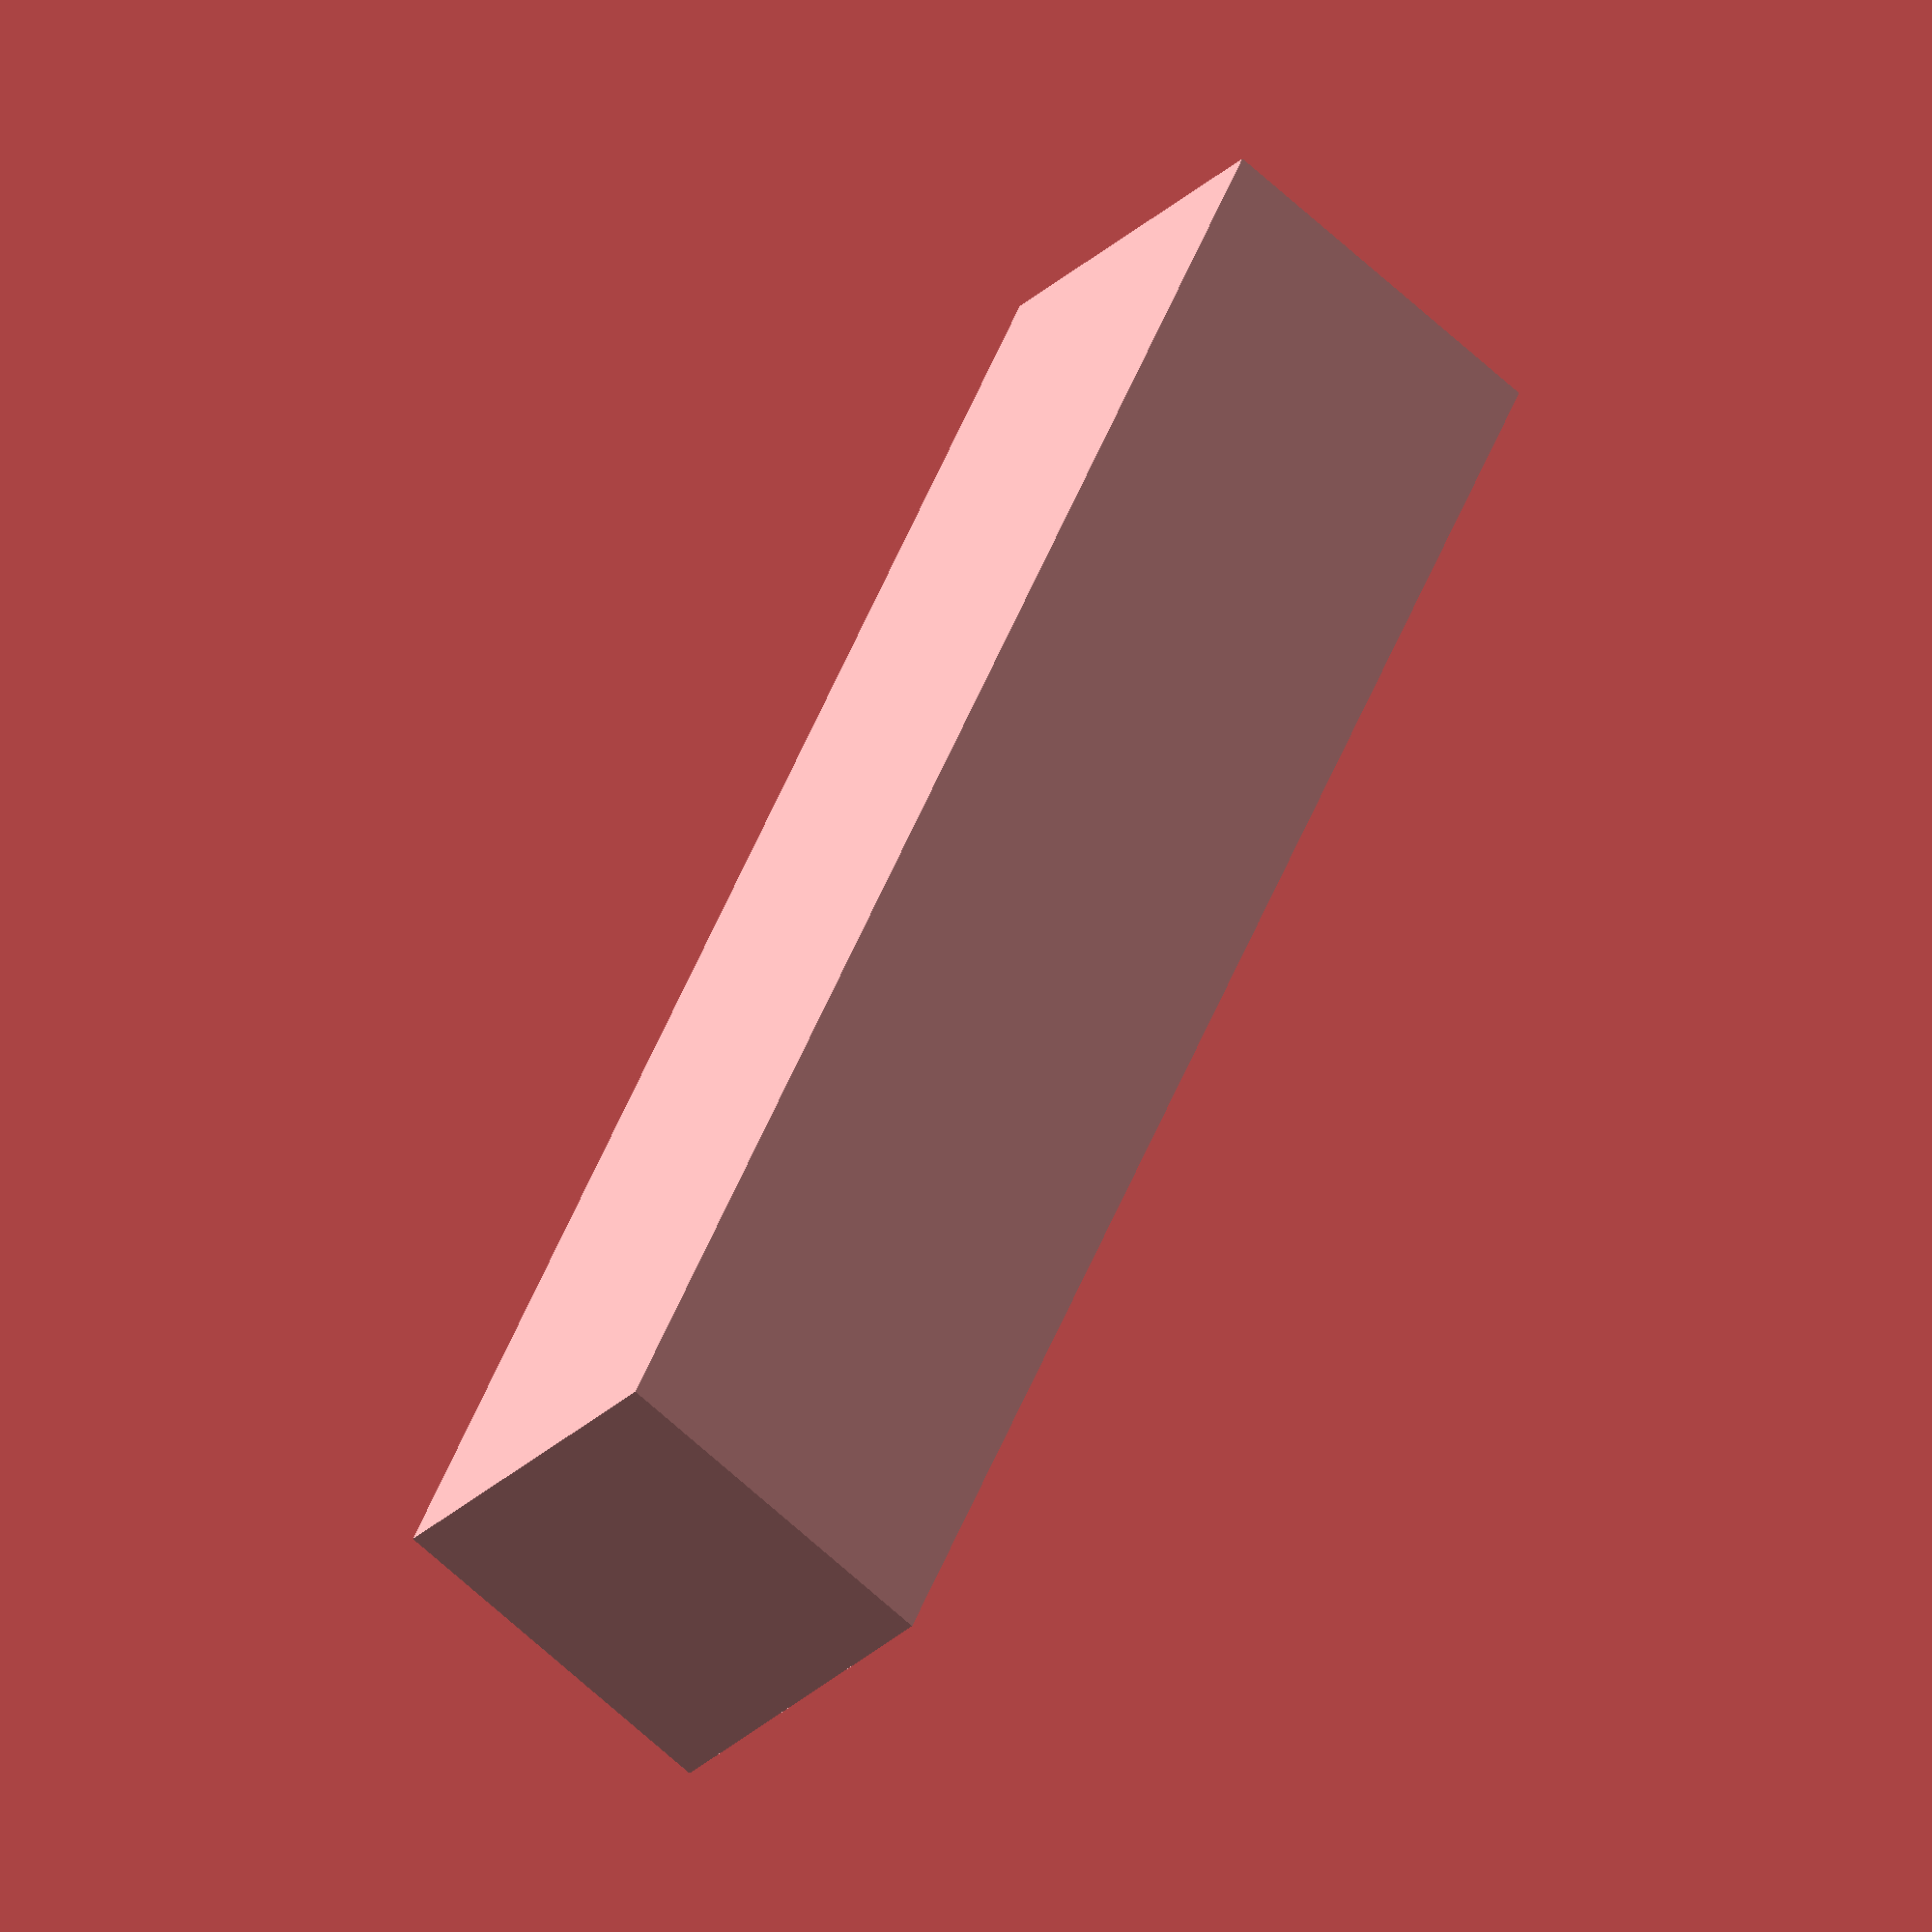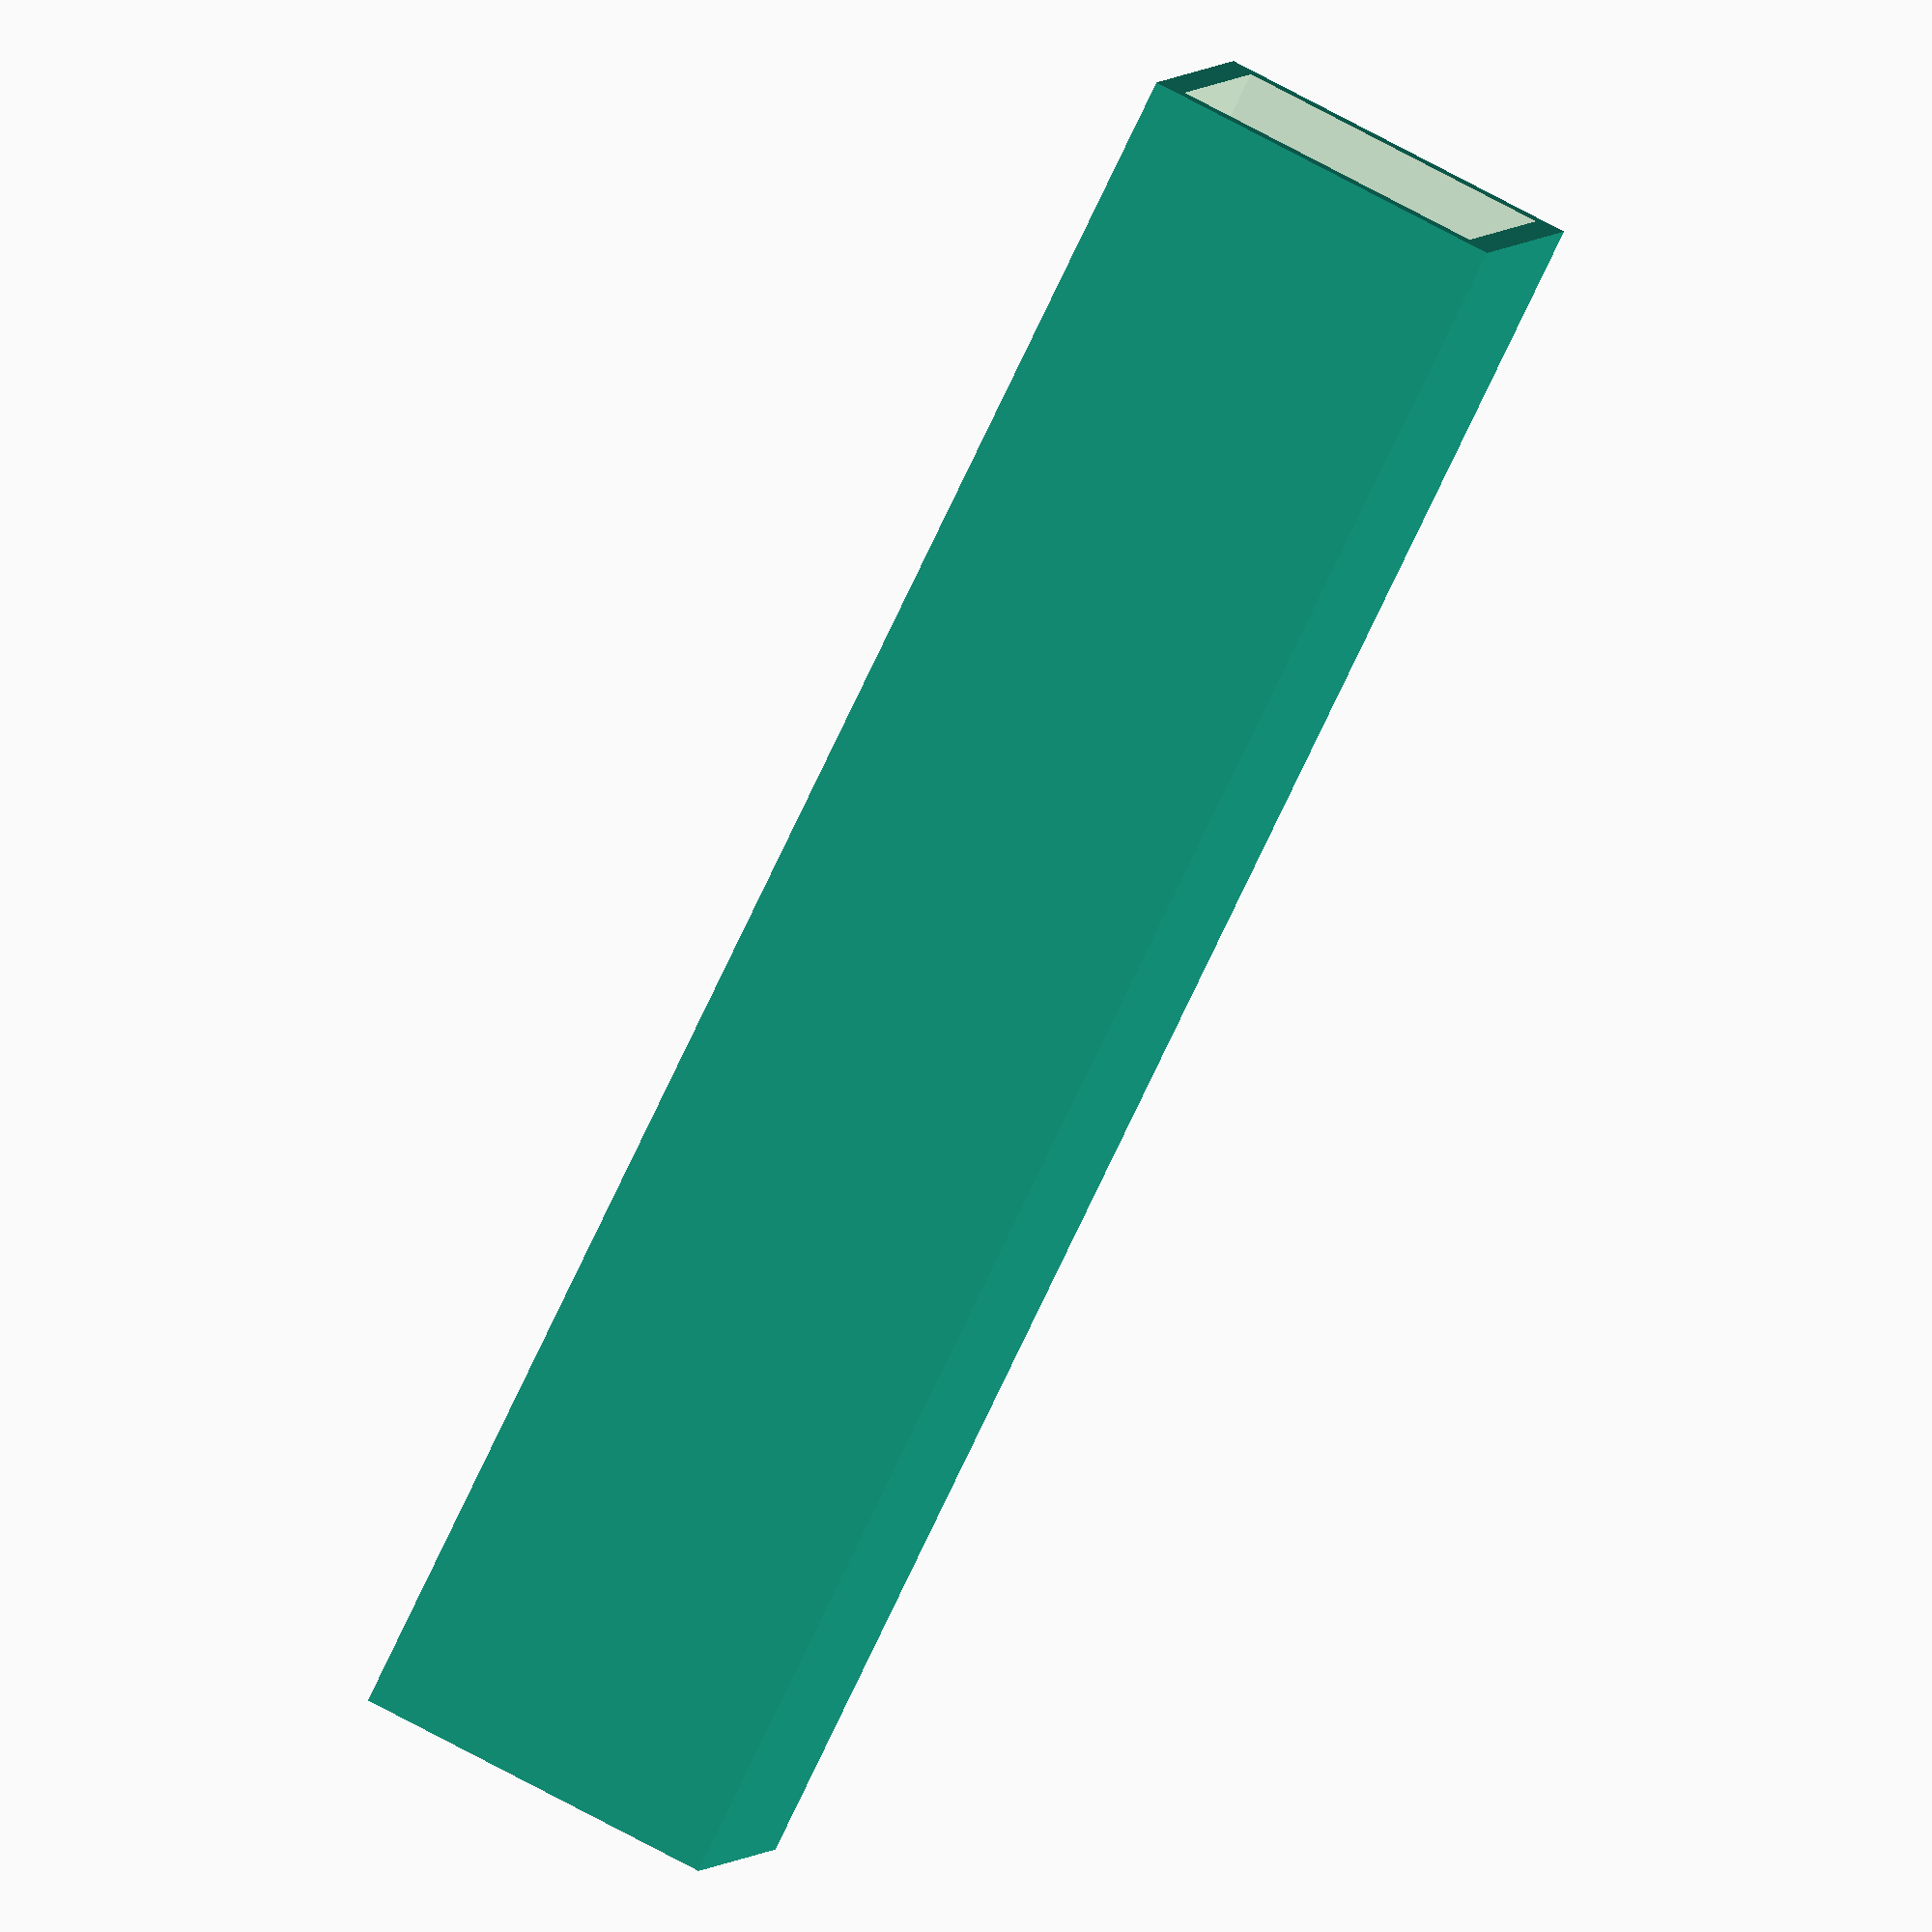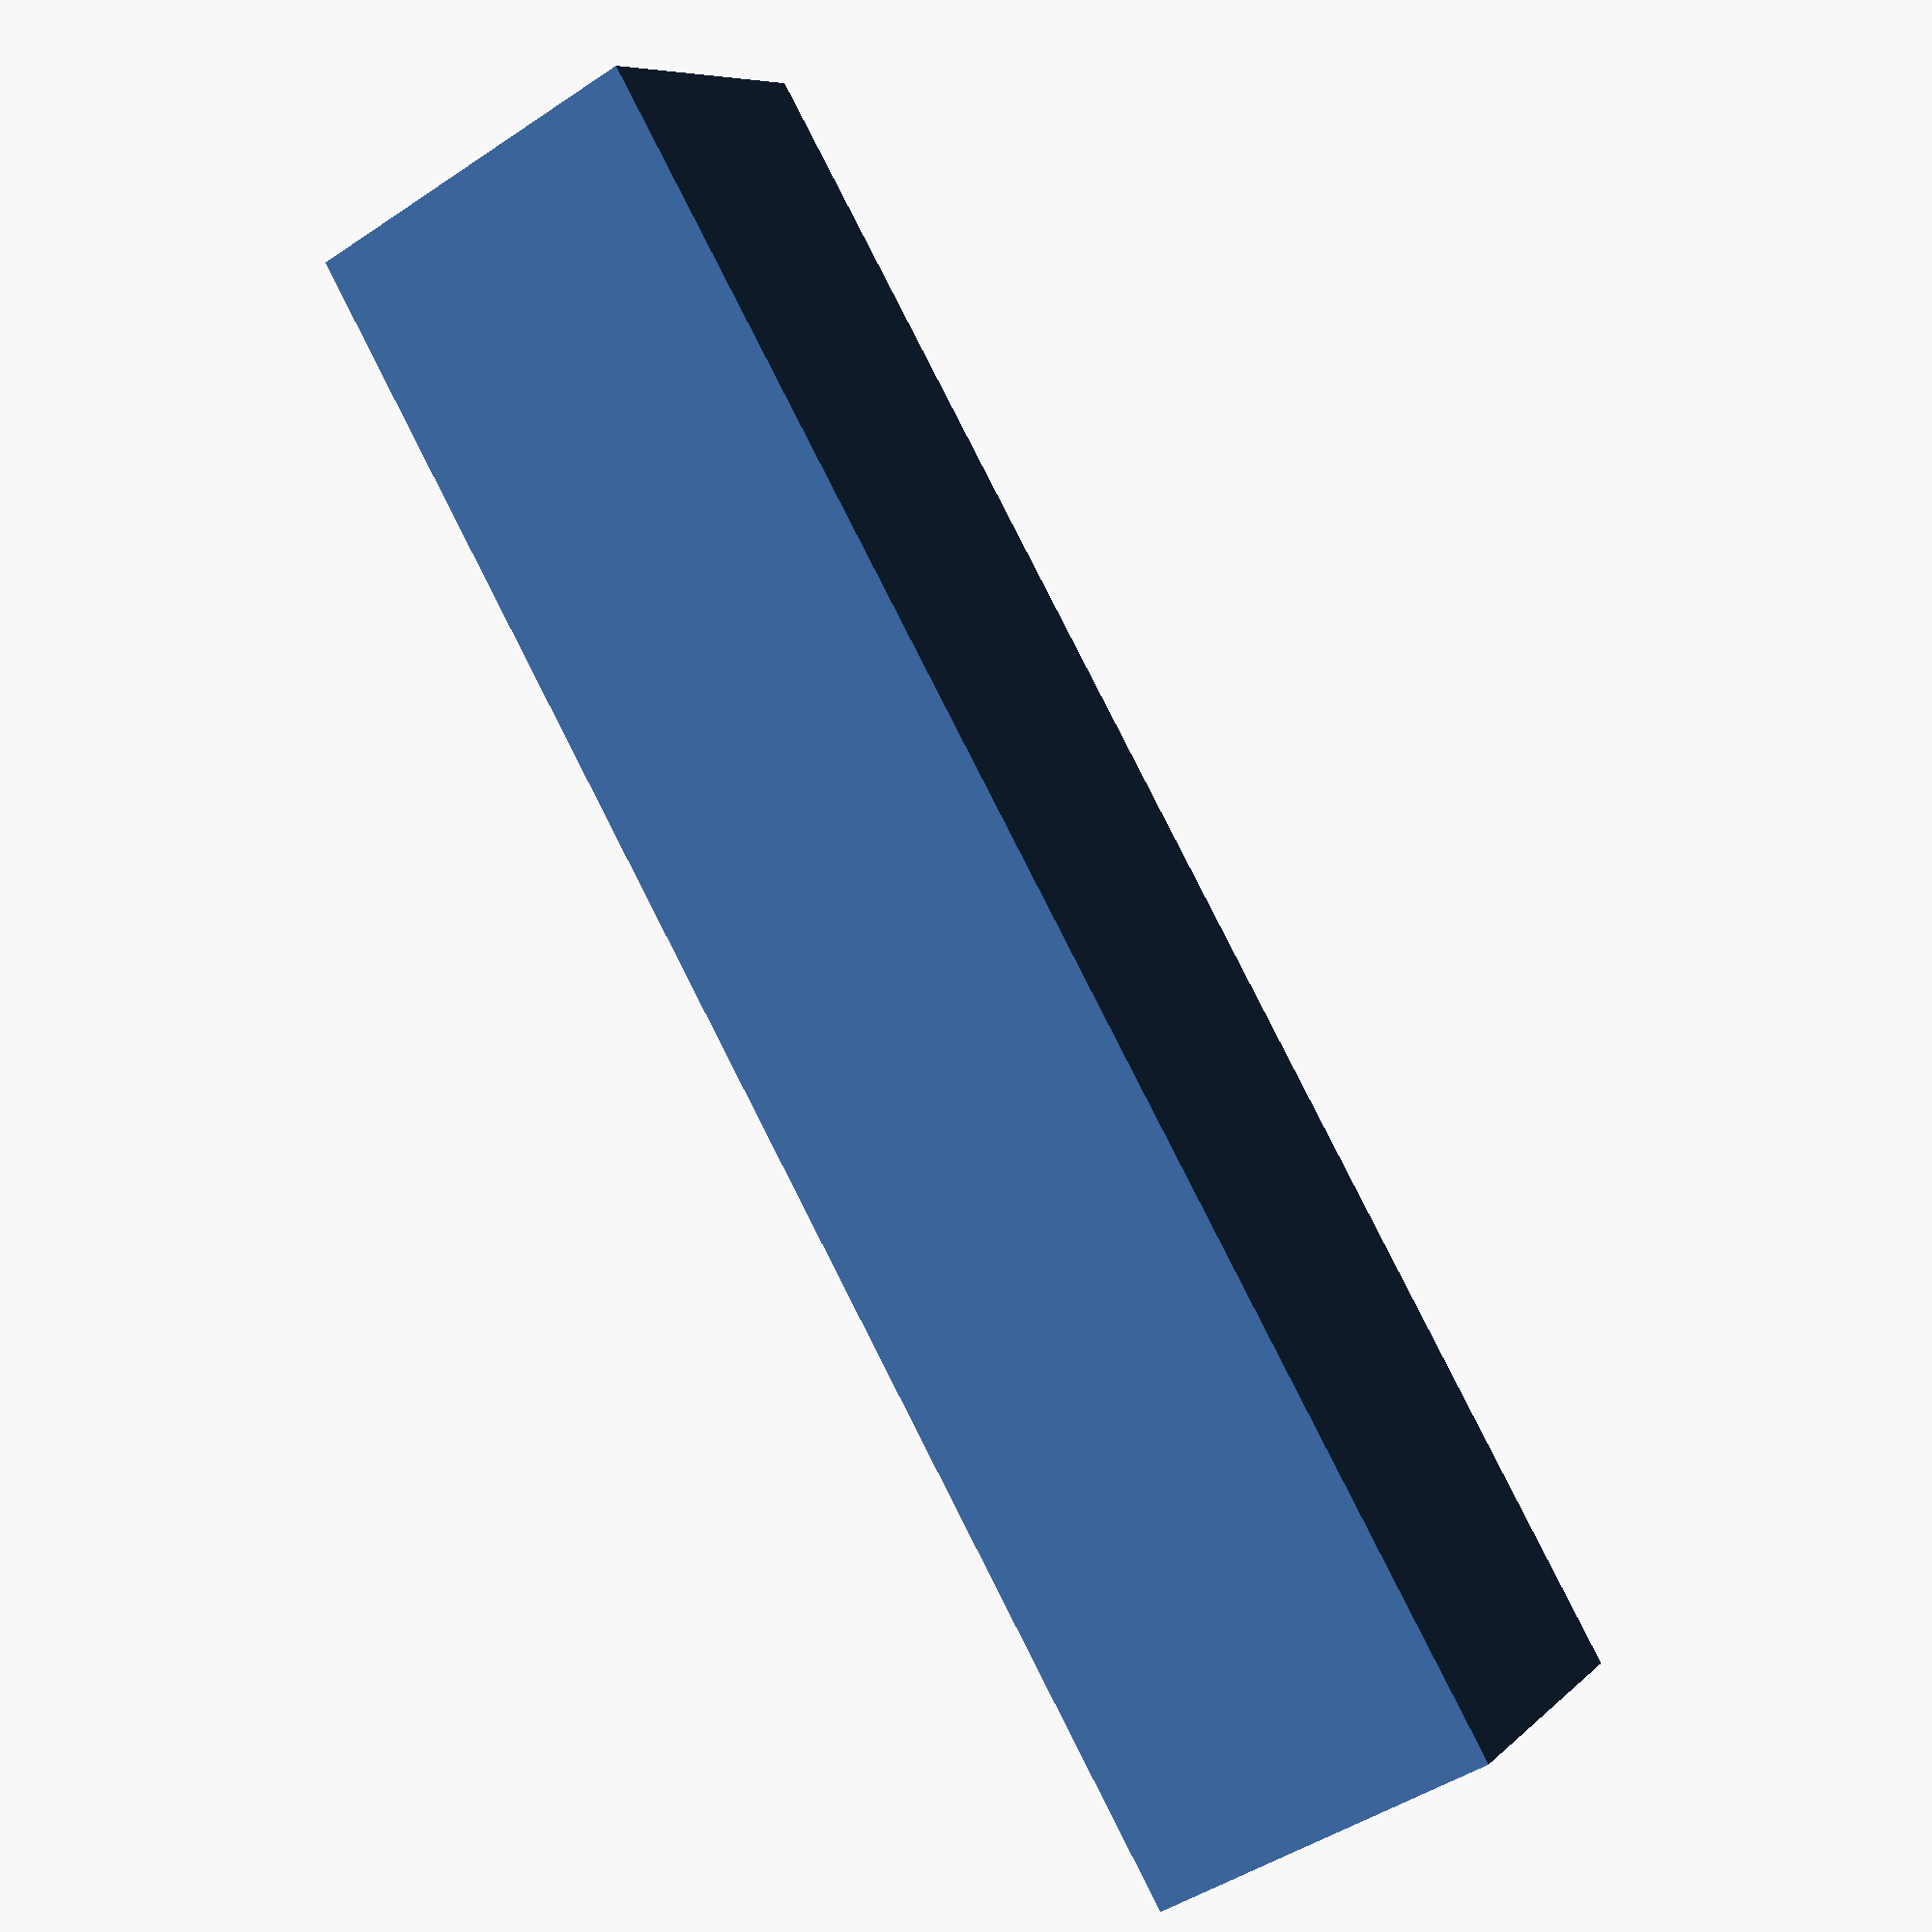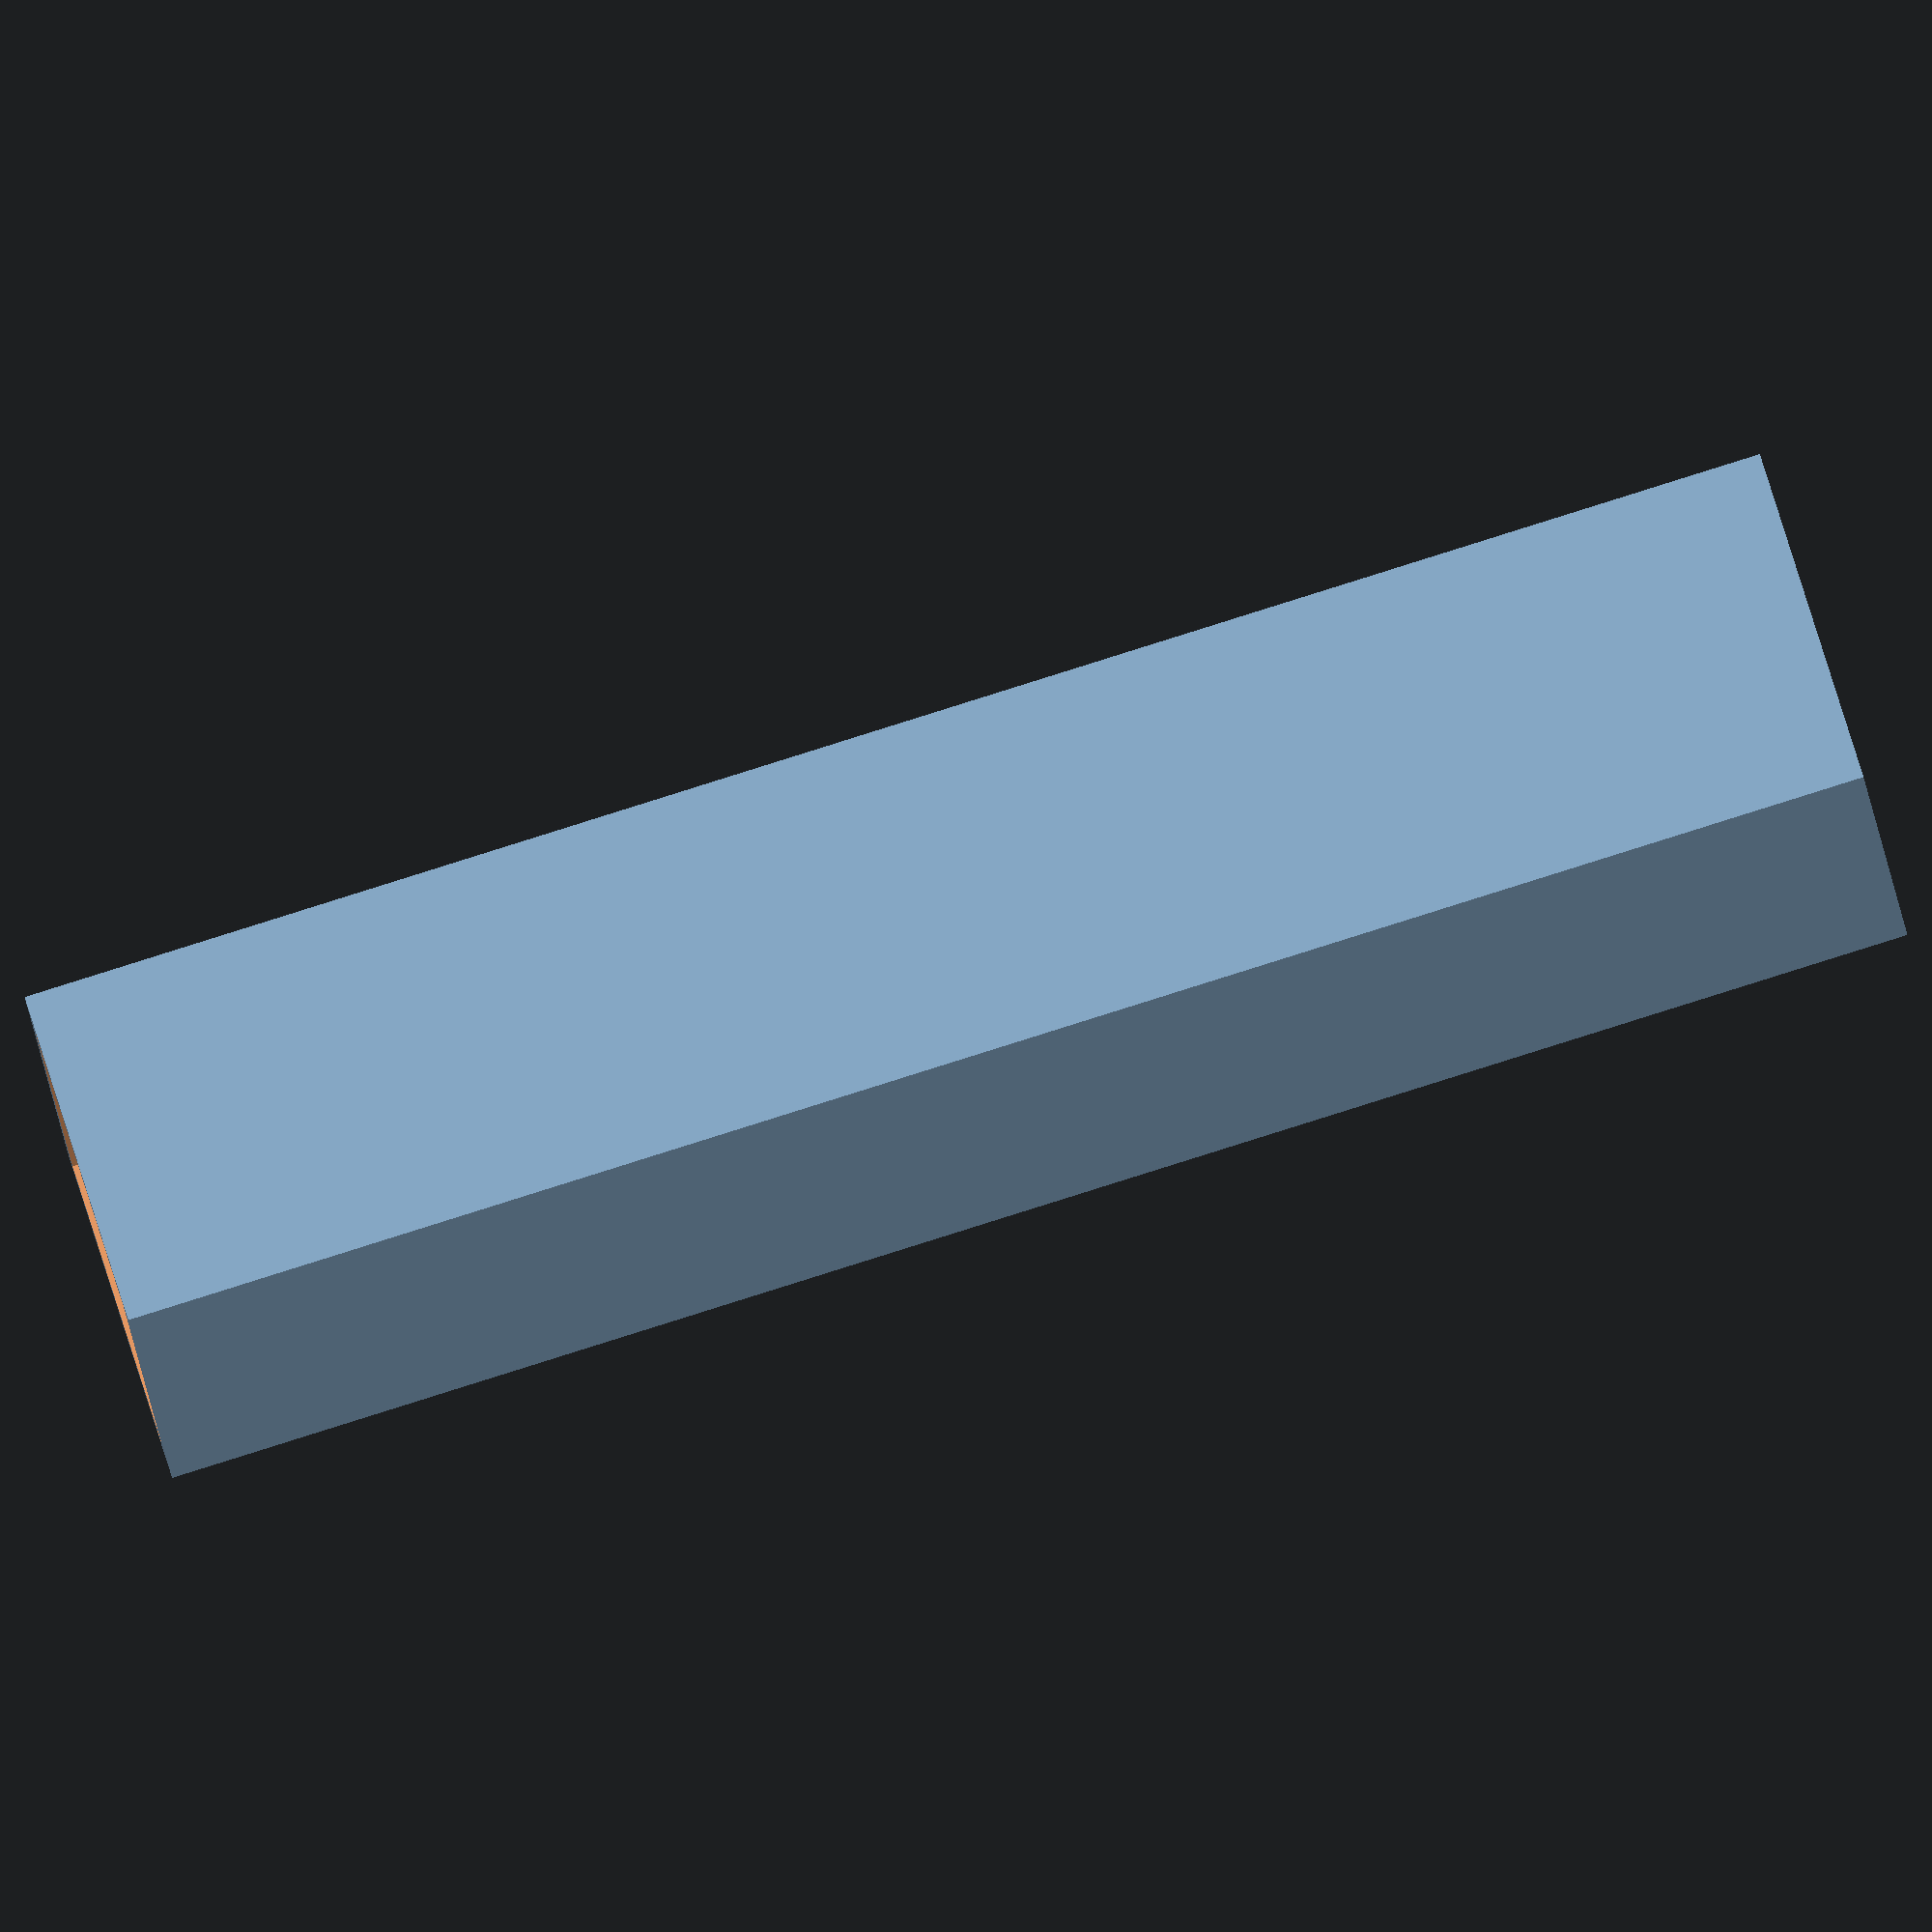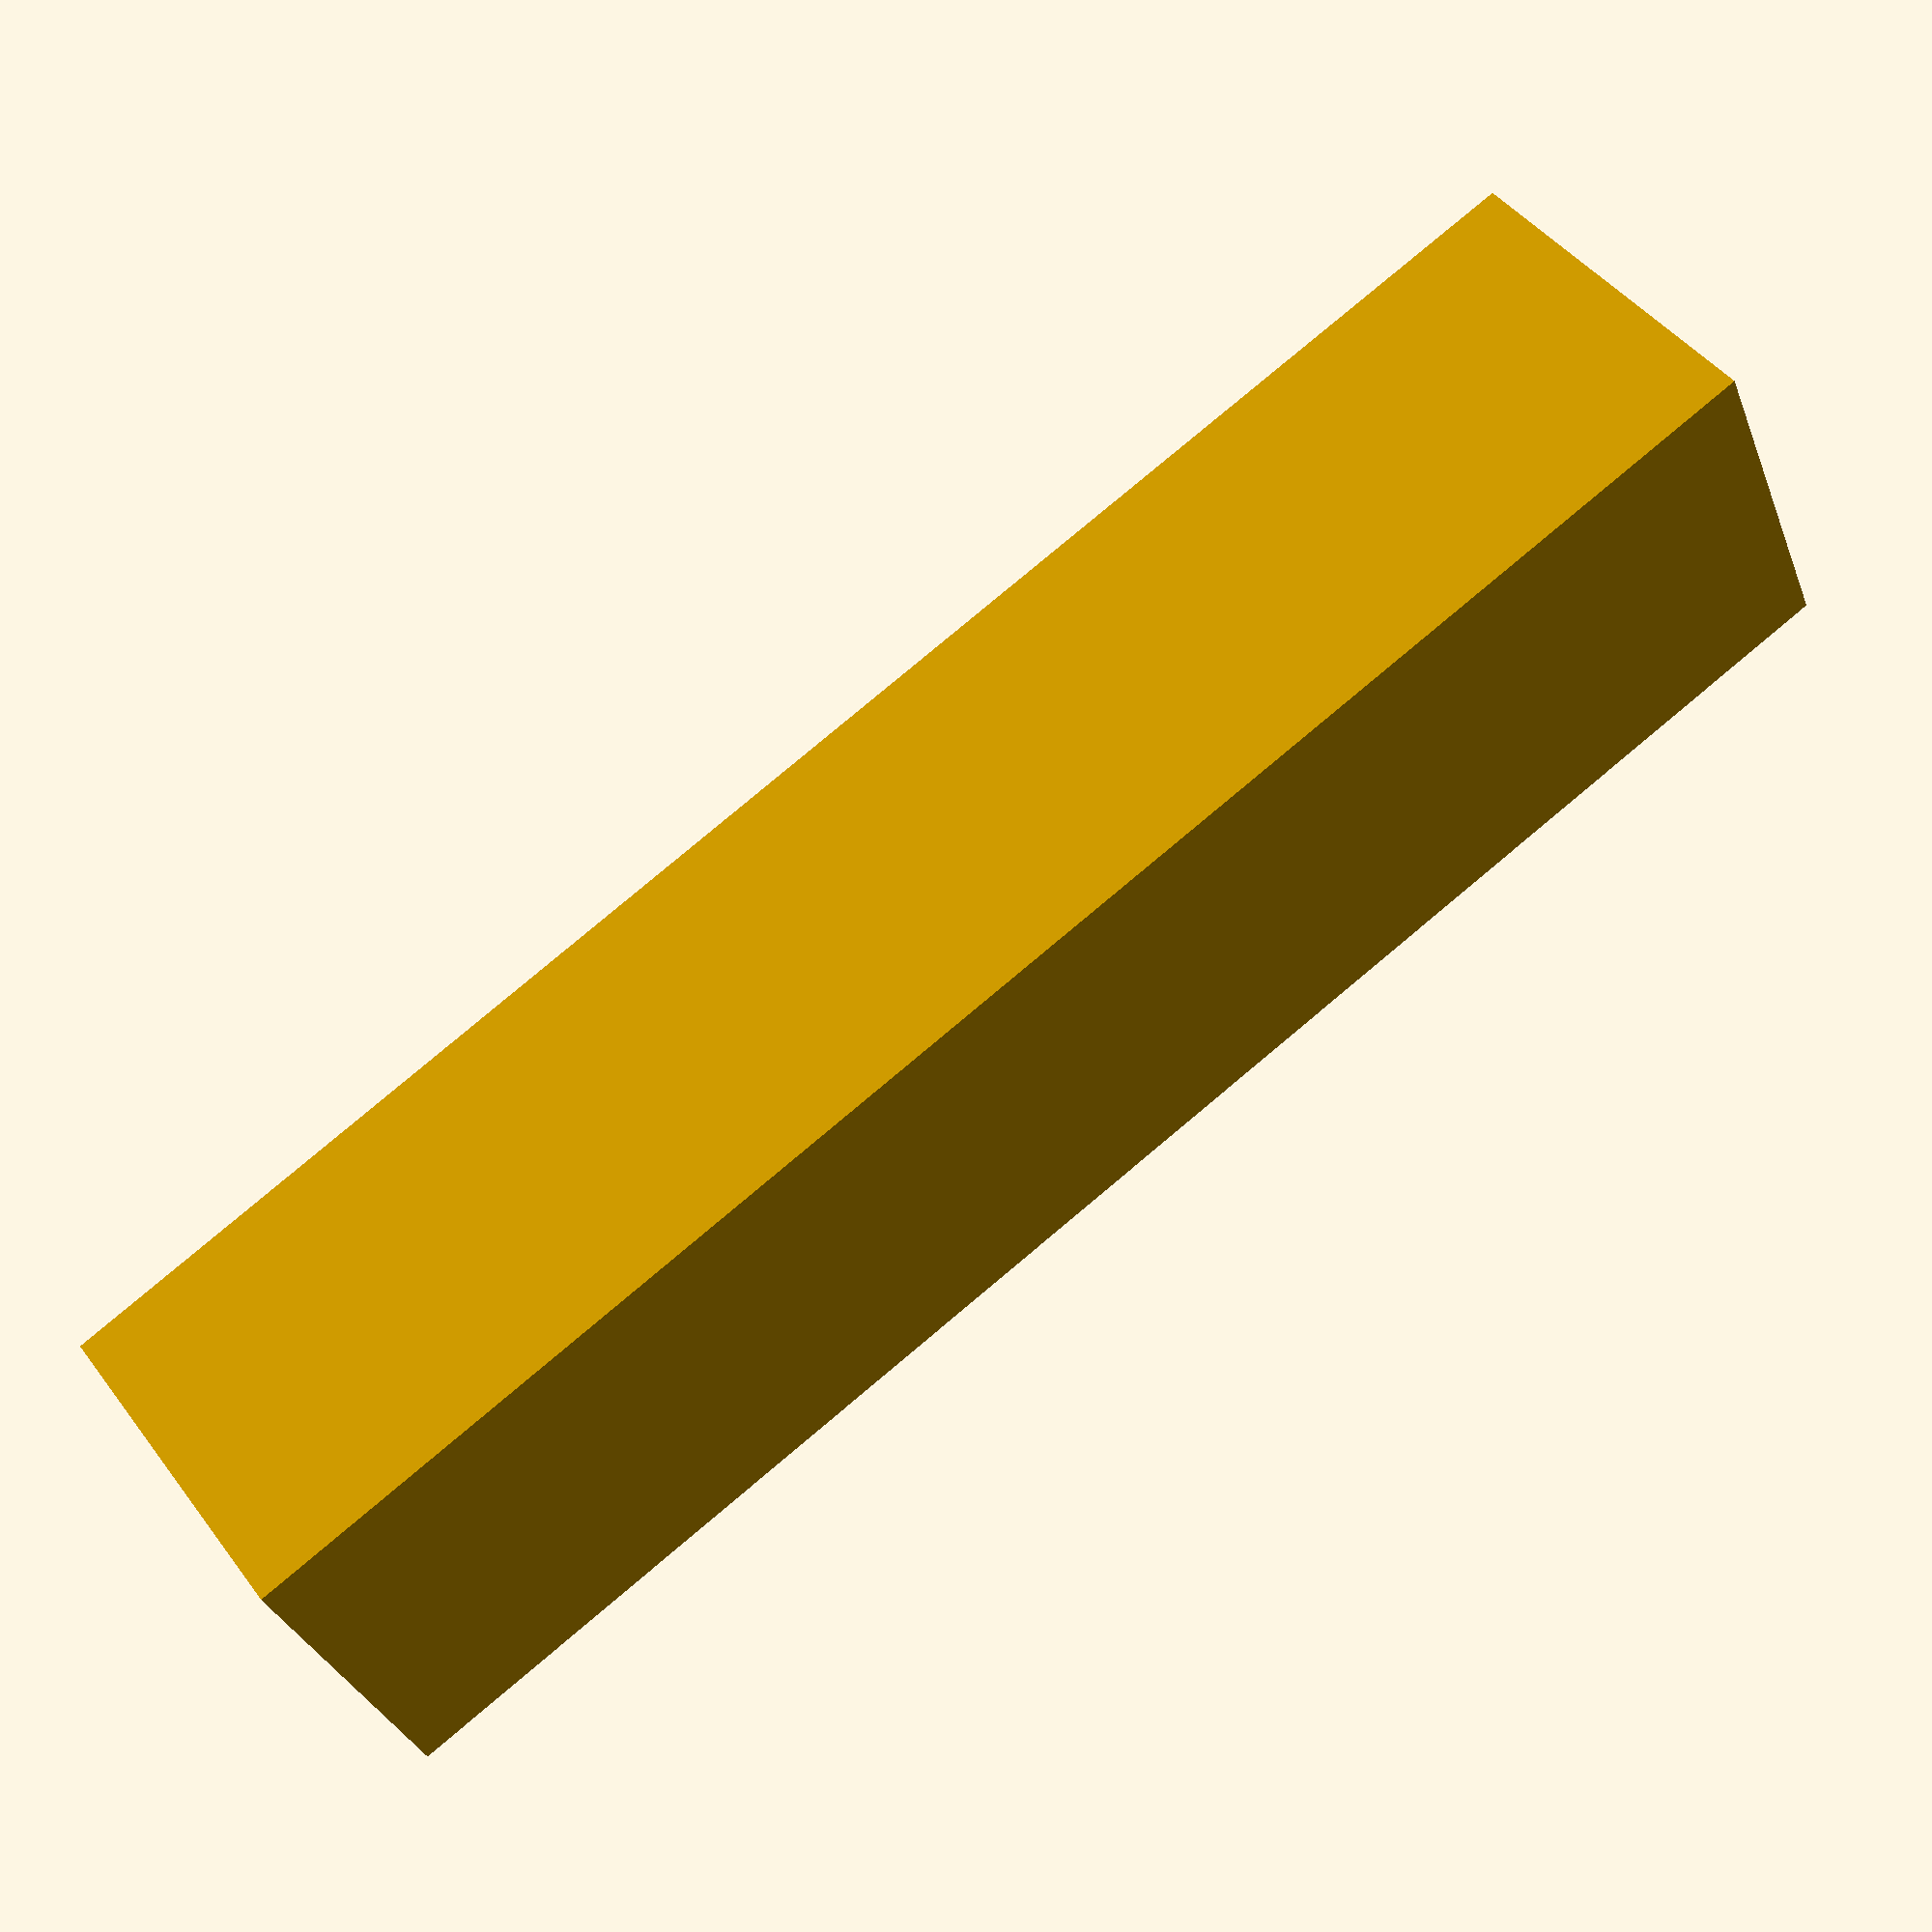
<openscad>
$fn = 100;
difference()
{
  cube(size = [14.5, 14.5, 70], center = true);
  translate(v = [0, 0, 2])
  {
    cube(size = [12.5, 12.5, 70], center = true);
  }
}

</openscad>
<views>
elev=314.0 azim=51.2 roll=199.5 proj=o view=wireframe
elev=80.9 azim=13.1 roll=334.3 proj=o view=wireframe
elev=275.2 azim=243.5 roll=333.0 proj=p view=wireframe
elev=273.0 azim=67.1 roll=72.6 proj=o view=solid
elev=279.0 azim=120.1 roll=230.1 proj=p view=wireframe
</views>
